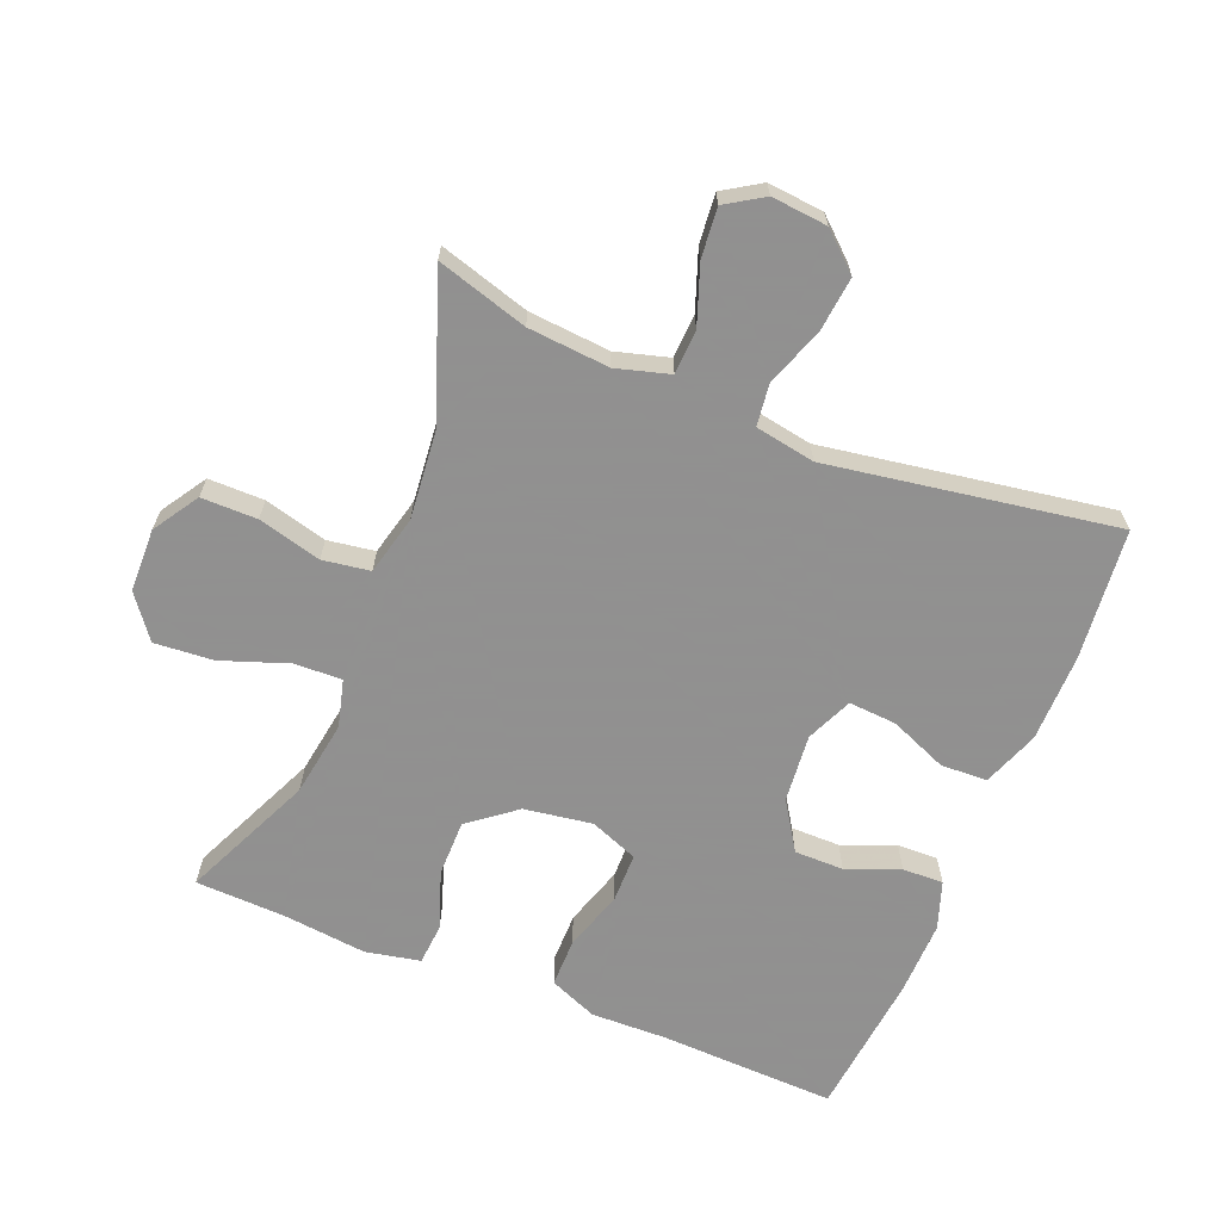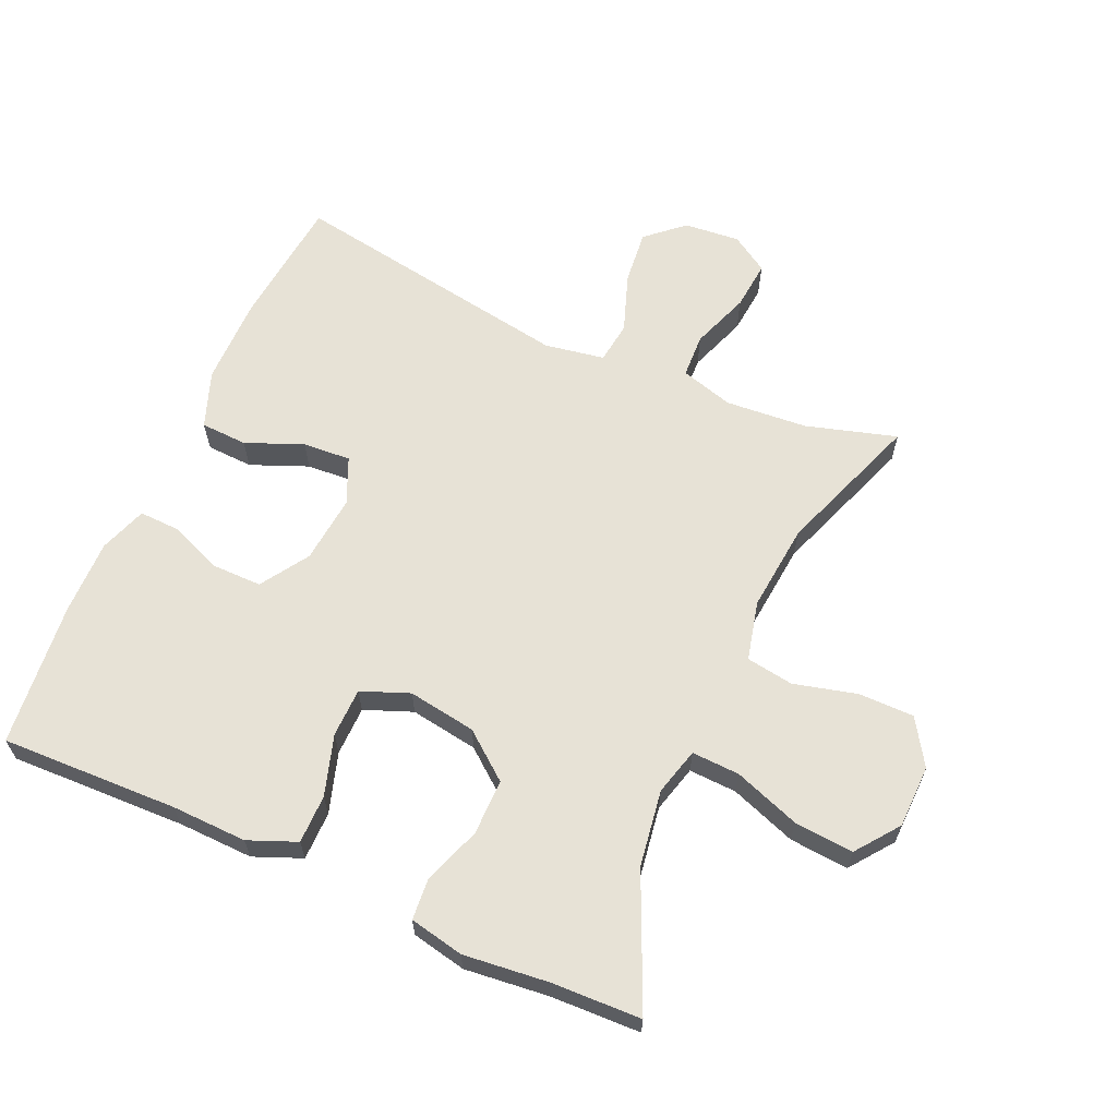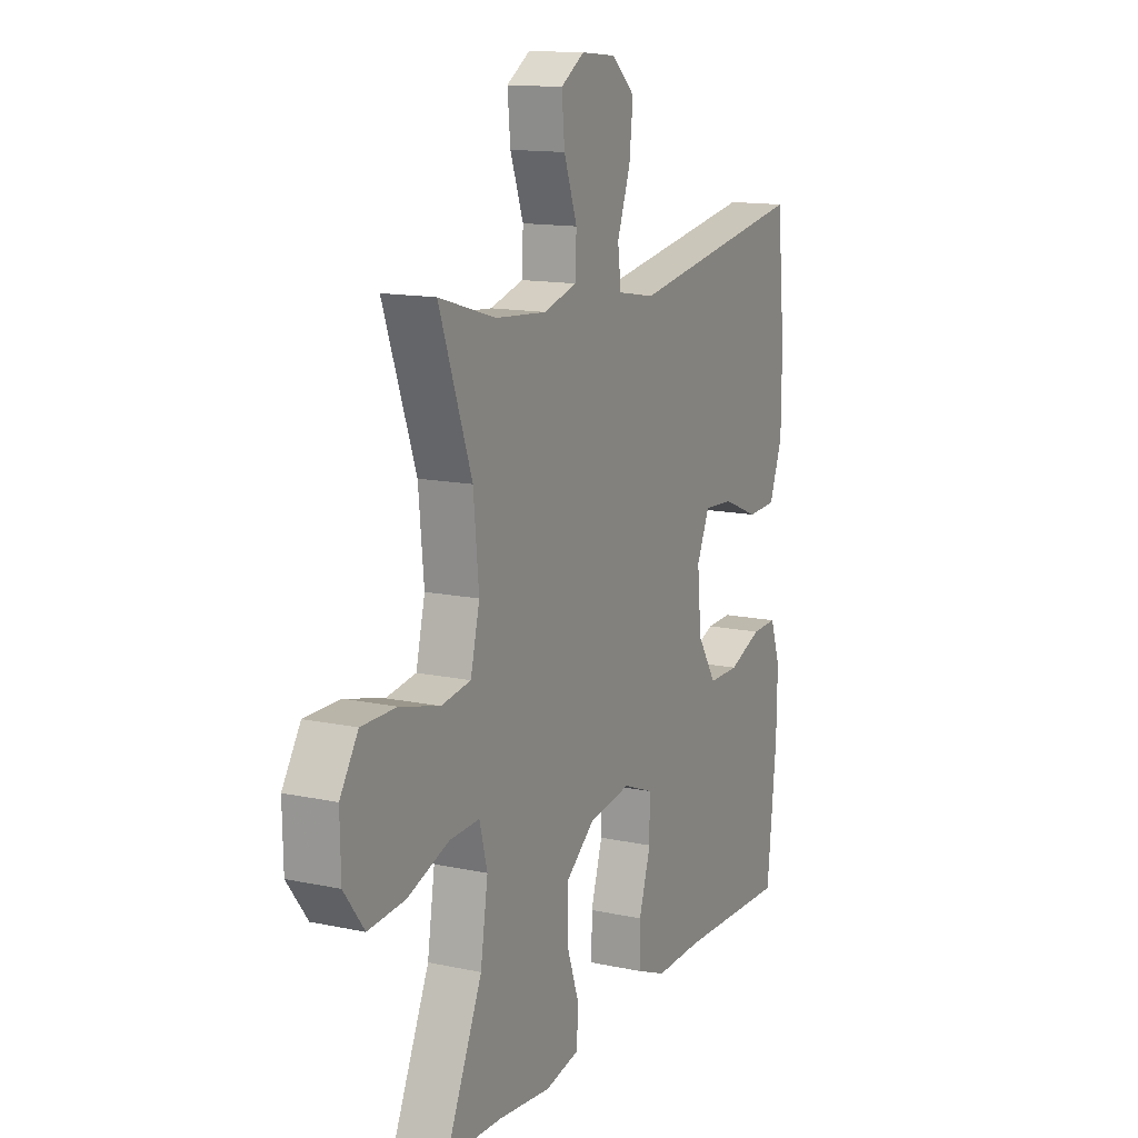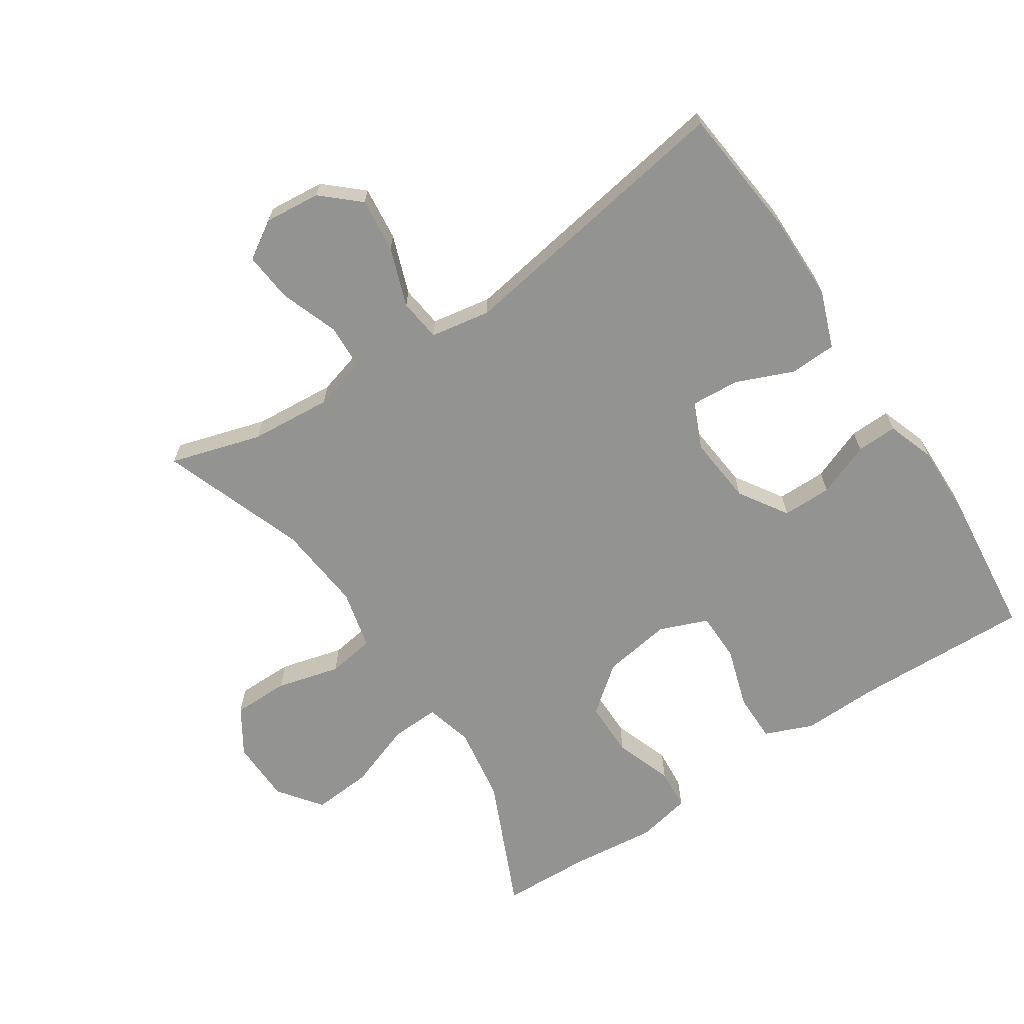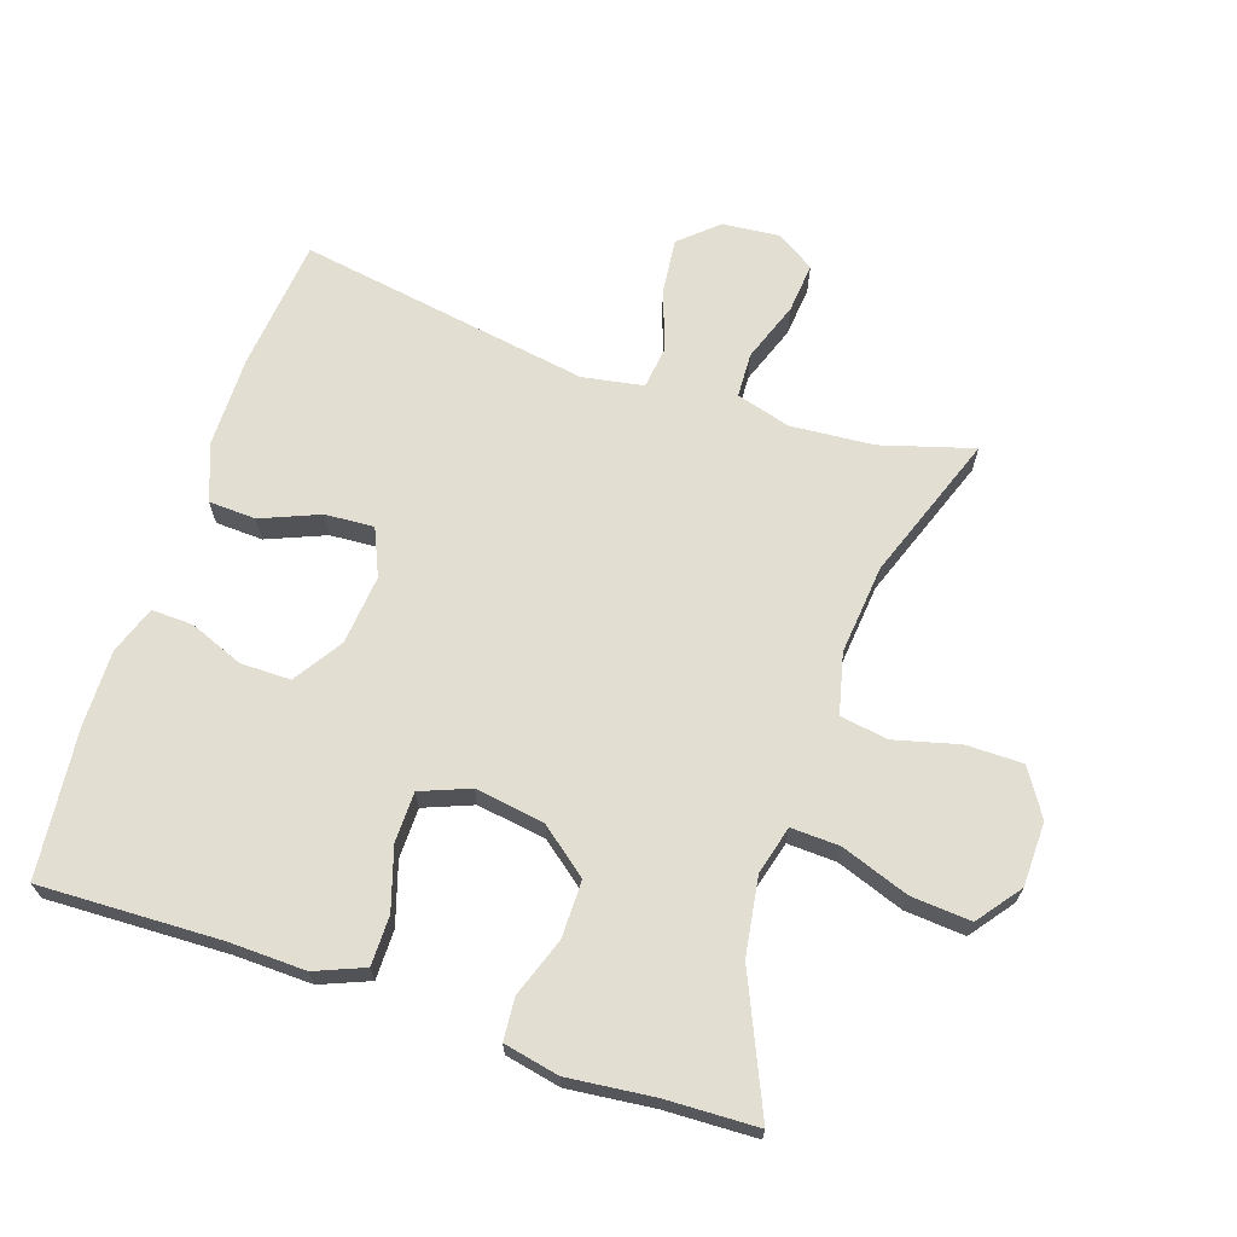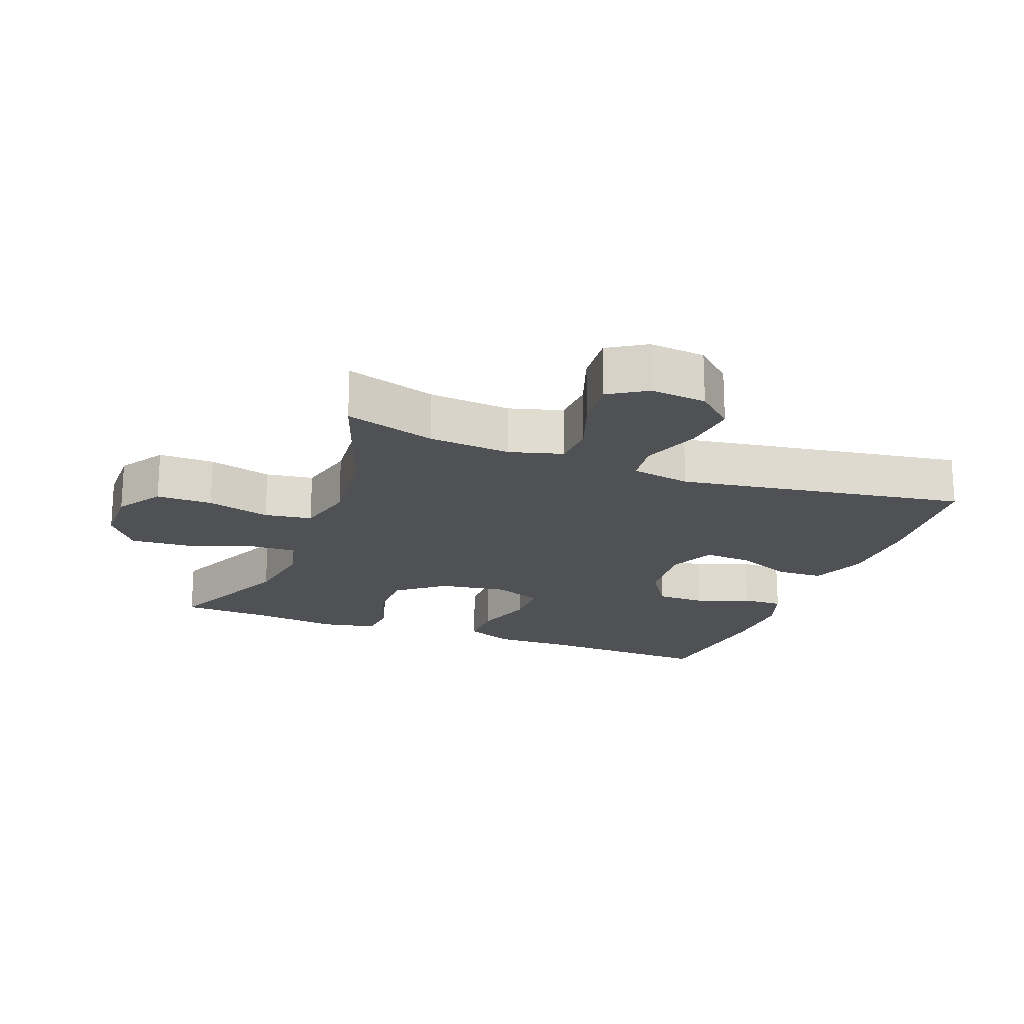
<metadata>
{"format":"obj","ext":"obj","renderer":"f3d","projection":"perspective","resolution":1024,"background":"white","views":[{"elev":-65.8,"azim":-22.1,"up":"+Y"},{"elev":63.3,"azim":-155.9,"up":"+Y"},{"elev":13.7,"azim":-64.4,"up":"+Z"},{"elev":-66.6,"azim":33.5,"up":"+Y"},{"elev":67.6,"azim":-161.4,"up":"+Y"},{"elev":-19.5,"azim":-21.0,"up":"+Y"}]}
</metadata>
<code>
v -0.5 0.07 0.5
v -0.362 0.07 0.459
v -0.238 0.07 0.449
v -0.157 0.07 0.472
v -0.154 0.07 0.539
v -0.186 0.07 0.628
v -0.193 0.07 0.703
v -0.136 0.07 0.739
v -0.051 0.07 0.731
v 0.005 0.07 0.681
v -0.004 0.07 0.598
v -0.036 0.07 0.509
v -0.028 0.07 0.445
v 0.063 0.07 0.429
v 0.5 0.07 0.5
v 0.52 0.07 0.301
v 0.519 0.07 0.167
v 0.487 0.07 0.081
v 0.416 0.07 0.078
v 0.329 0.07 0.114
v 0.256 0.07 0.119
v 0.225 0.07 0.049
v 0.235 0.07 -0.055
v 0.282 0.07 -0.128
v 0.357 0.07 -0.128
v 0.438 0.07 -0.096
v 0.5 0.07 -0.094
v 0.525 0.07 -0.166
v 0.523 0.07 -0.28
v 0.5 0.07 -0.5
v 0.23 0.07 -0.491
v 0.115 0.07 -0.494
v 0.042 0.07 -0.464
v 0.042 0.07 -0.39
v 0.071 0.07 -0.298
v 0.07 0.07 -0.223
v -0.003 0.07 -0.194
v -0.107 0.07 -0.21
v -0.178 0.07 -0.266
v -0.178 0.07 -0.351
v -0.147 0.07 -0.439
v -0.152 0.07 -0.502
v -0.235 0.07 -0.519
v -0.363 0.07 -0.505
v -0.5 0.07 -0.5
v -0.411 0.07 -0.301
v -0.393 0.07 -0.185
v -0.412 0.07 -0.113
v -0.485 0.07 -0.116
v -0.586 0.07 -0.152
v -0.676 0.07 -0.159
v -0.725 0.07 -0.094
v -0.727 0.07 0.002
v -0.683 0.07 0.071
v -0.598 0.07 0.071
v -0.502 0.07 0.046
v -0.43 0.07 0.057
v -0.408 0.07 0.147
v -0.421 0.07 0.281
v -0.5 0 0.5
v -0.362 0 0.459
v -0.238 0 0.449
v -0.157 0 0.472
v -0.154 0 0.539
v -0.186 0 0.628
v -0.193 0 0.703
v -0.136 0 0.739
v -0.051 0 0.731
v 0.005 0 0.681
v -0.004 0 0.598
v -0.036 0 0.509
v -0.028 0 0.445
v 0.063 0 0.429
v 0.5 0 0.5
v 0.52 0 0.301
v 0.519 0 0.167
v 0.487 0 0.081
v 0.416 0 0.078
v 0.329 0 0.114
v 0.256 0 0.119
v 0.225 0 0.049
v 0.235 0 -0.055
v 0.282 0 -0.128
v 0.357 0 -0.128
v 0.438 0 -0.096
v 0.5 0 -0.094
v 0.525 0 -0.166
v 0.523 0 -0.28
v 0.5 0 -0.5
v 0.23 0 -0.491
v 0.115 0 -0.494
v 0.042 0 -0.464
v 0.042 0 -0.39
v 0.071 0 -0.298
v 0.07 0 -0.223
v -0.003 0 -0.194
v -0.107 0 -0.21
v -0.178 0 -0.266
v -0.178 0 -0.351
v -0.147 0 -0.439
v -0.152 0 -0.502
v -0.235 0 -0.519
v -0.363 0 -0.505
v -0.5 0 -0.5
v -0.411 0 -0.301
v -0.393 0 -0.185
v -0.412 0 -0.113
v -0.485 0 -0.116
v -0.586 0 -0.152
v -0.676 0 -0.159
v -0.725 0 -0.094
v -0.727 0 0.002
v -0.683 0 0.071
v -0.598 0 0.071
v -0.502 0 0.046
v -0.43 0 0.057
v -0.408 0 0.147
v -0.421 0 0.281
f 53 54 55 56
f 53 56 57
f 52 53 57
f 49 50 51 52
f 48 49 52 57
f 47 48 57 58
f 44 45 46
f 44 46 47
f 43 44 47 58
f 40 41 42 43
f 39 40 43 58
f 32 33 34 35
f 31 32 35 36
f 30 31 36
f 29 30 36
f 28 29 36 37
f 25 26 27 28
f 24 25 28 37
f 17 18 19 20
f 17 20 21
f 14 15 16 17
f 13 14 17 21
f 9 10 11 12
f 7 8 9 12
f 5 6 7 12
f 4 5 12 13
f 3 4 13 21
f 59 1 2
f 38 39 58 59
f 23 24 37 38
f 22 23 38 59
f 21 22 59
f 2 3 21 59
f 115 114 113 112
f 116 115 112
f 116 112 111
f 111 110 109 108
f 116 111 108 107
f 117 116 107 106
f 105 104 103
f 106 105 103
f 117 106 103 102
f 102 101 100 99
f 117 102 99 98
f 94 93 92 91
f 95 94 91 90
f 95 90 89
f 95 89 88
f 96 95 88 87
f 87 86 85 84
f 96 87 84 83
f 79 78 77 76
f 80 79 76
f 76 75 74 73
f 80 76 73 72
f 71 70 69 68
f 71 68 67 66
f 71 66 65 64
f 72 71 64 63
f 80 72 63 62
f 61 60 118
f 118 117 98 97
f 97 96 83 82
f 118 97 82 81
f 118 81 80
f 118 80 62 61
f 1 60 61 2
f 2 61 62 3
f 3 62 63 4
f 4 63 64 5
f 5 64 65 6
f 6 65 66 7
f 7 66 67 8
f 8 67 68 9
f 9 68 69 10
f 10 69 70 11
f 11 70 71 12
f 12 71 72 13
f 13 72 73 14
f 14 73 74 15
f 15 74 75 16
f 16 75 76 17
f 17 76 77 18
f 18 77 78 19
f 19 78 79 20
f 20 79 80 21
f 21 80 81 22
f 22 81 82 23
f 23 82 83 24
f 24 83 84 25
f 25 84 85 26
f 26 85 86 27
f 27 86 87 28
f 28 87 88 29
f 29 88 89 30
f 30 89 90 31
f 31 90 91 32
f 32 91 92 33
f 33 92 93 34
f 34 93 94 35
f 35 94 95 36
f 36 95 96 37
f 37 96 97 38
f 38 97 98 39
f 39 98 99 40
f 40 99 100 41
f 41 100 101 42
f 42 101 102 43
f 43 102 103 44
f 44 103 104 45
f 45 104 105 46
f 46 105 106 47
f 47 106 107 48
f 48 107 108 49
f 49 108 109 50
f 50 109 110 51
f 51 110 111 52
f 52 111 112 53
f 53 112 113 54
f 54 113 114 55
f 55 114 115 56
f 56 115 116 57
f 57 116 117 58
f 58 117 118 59
f 59 118 60 1

</code>
